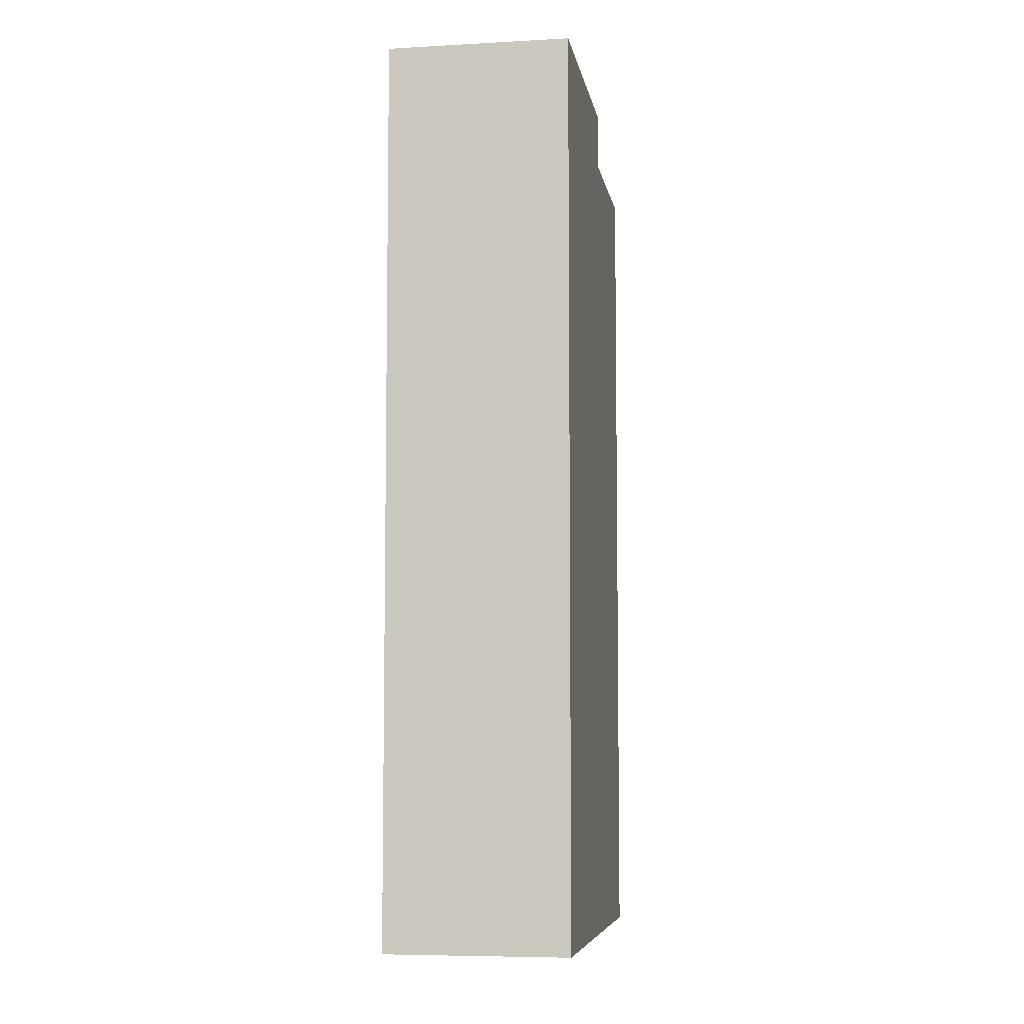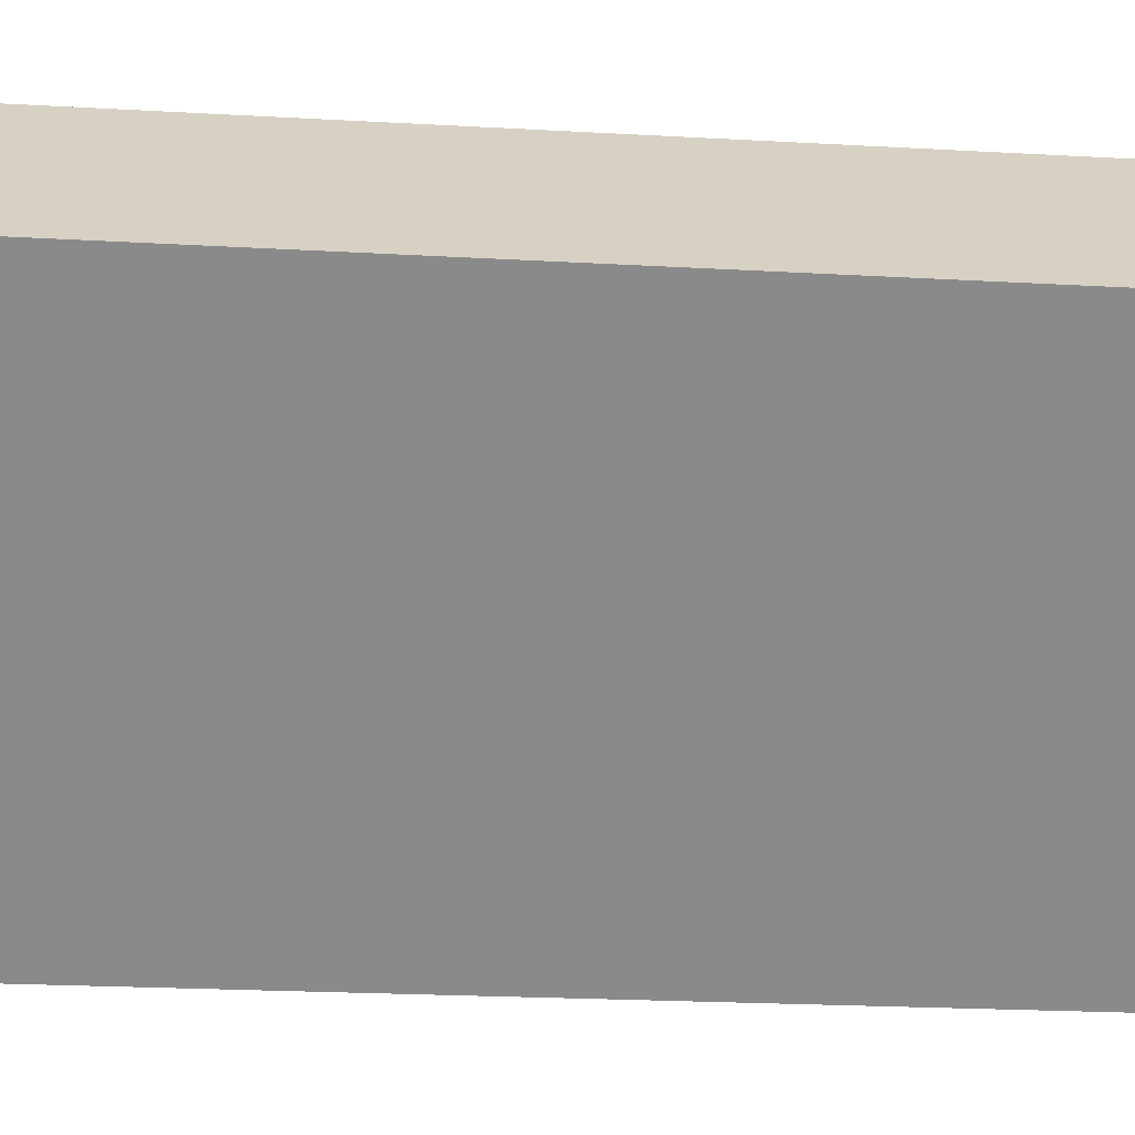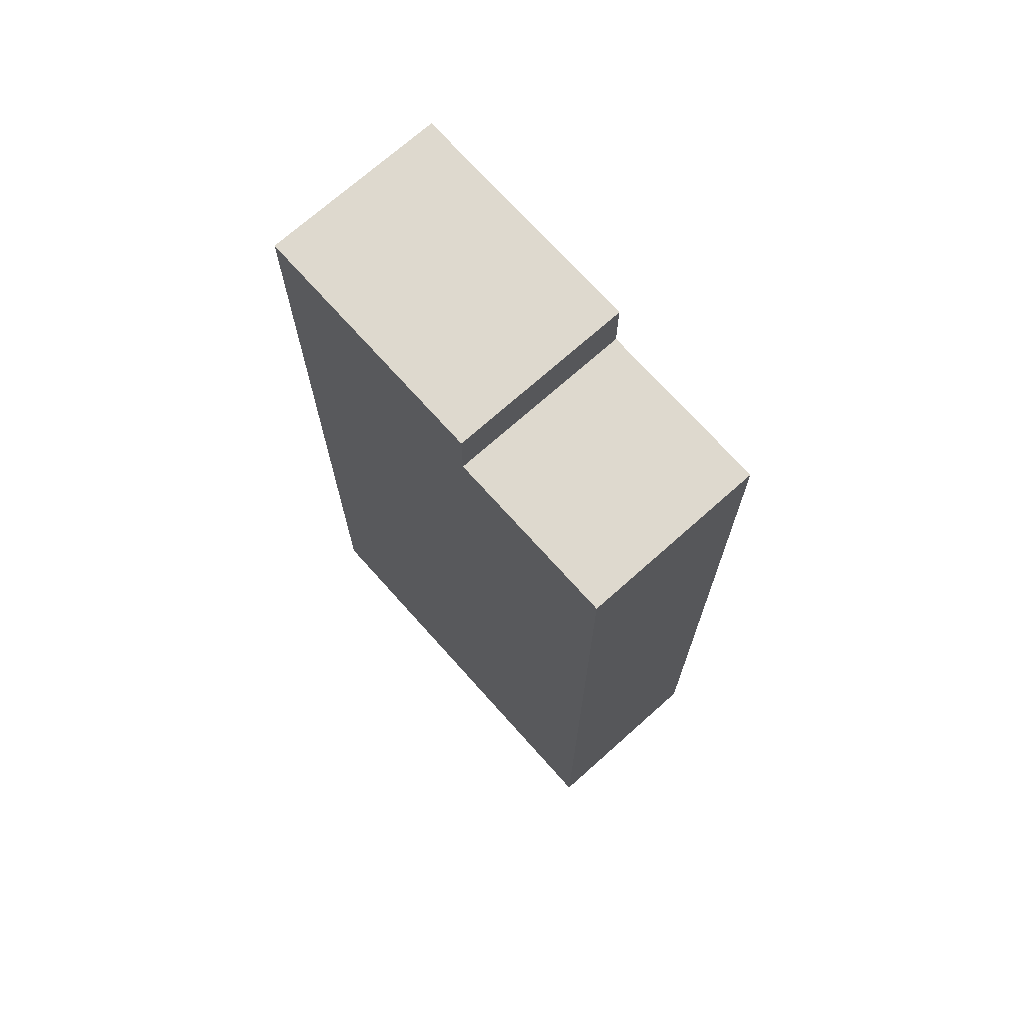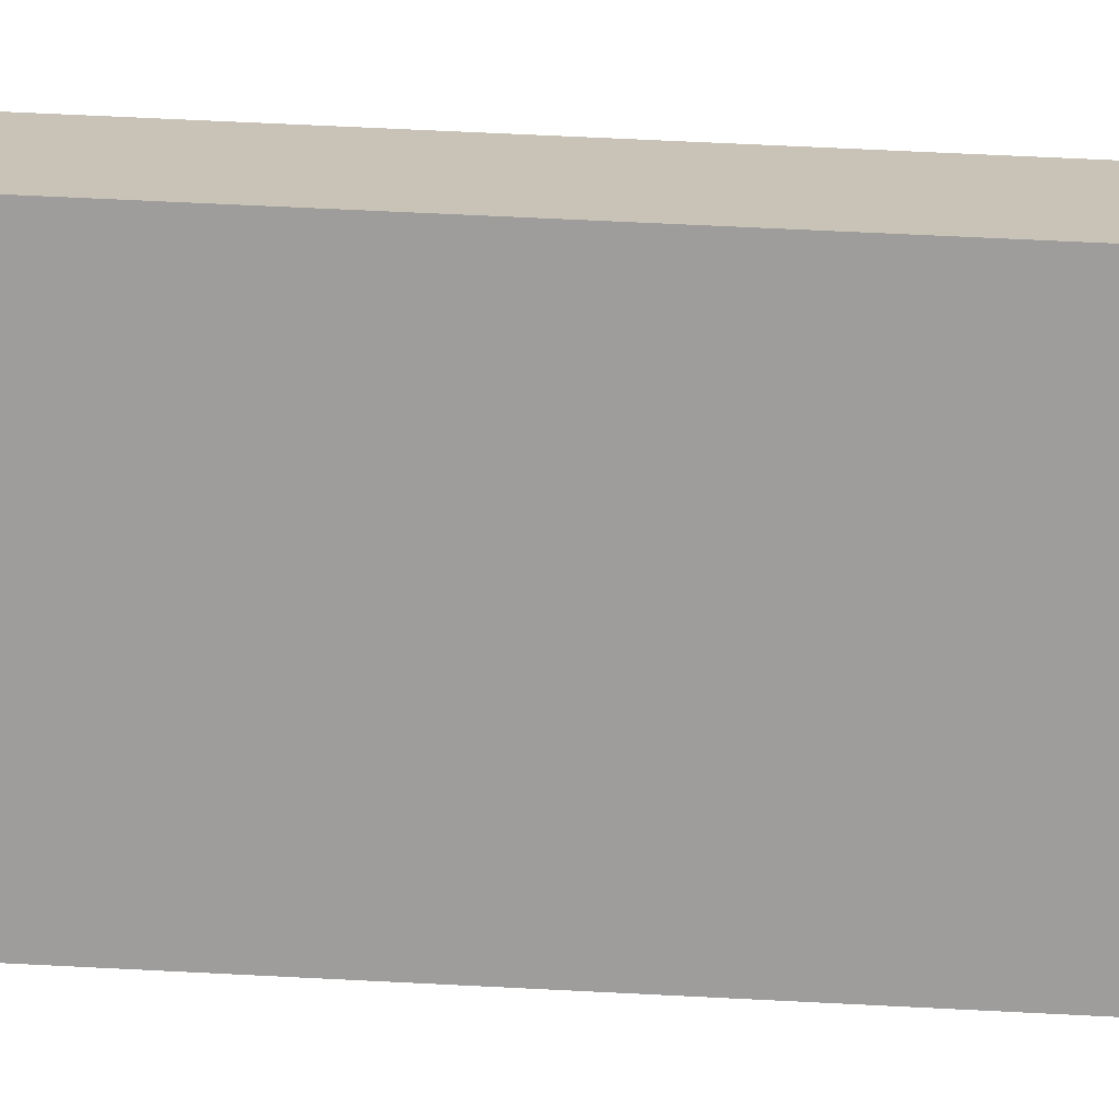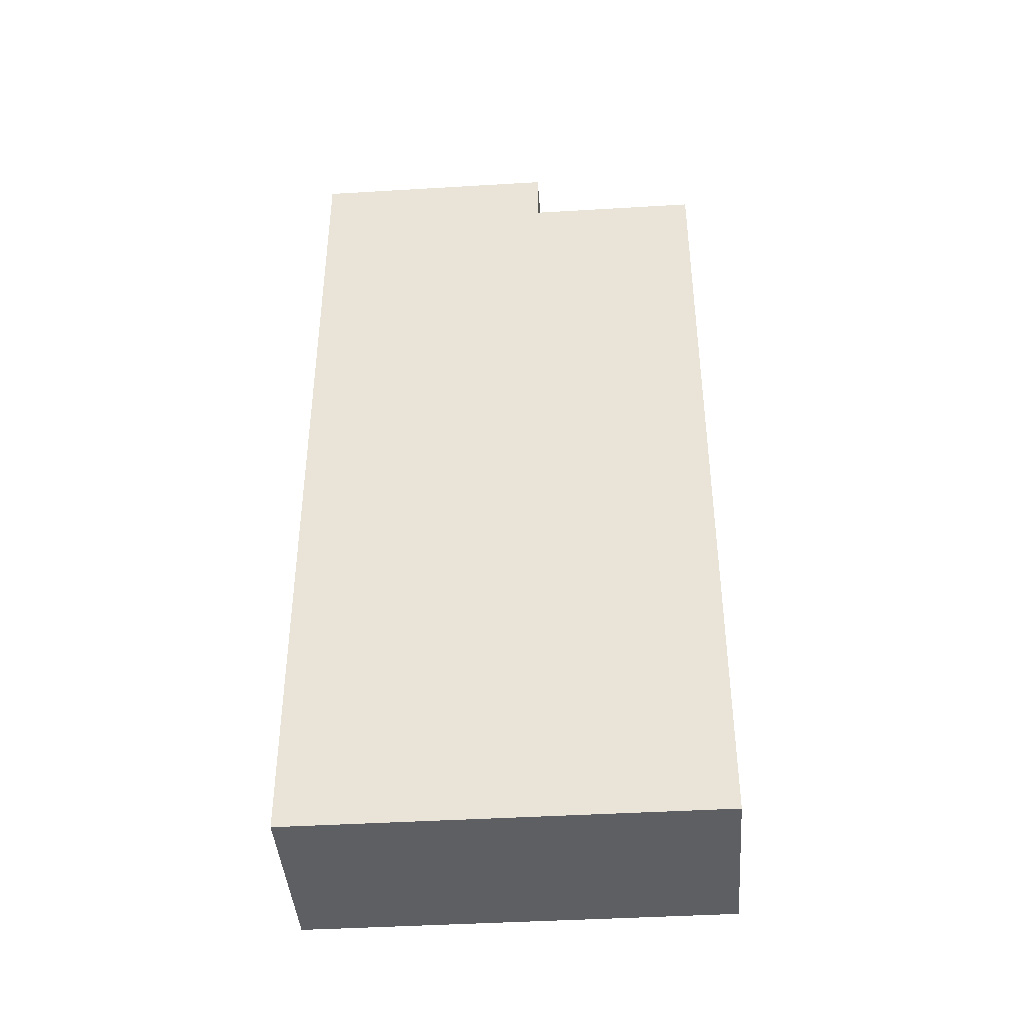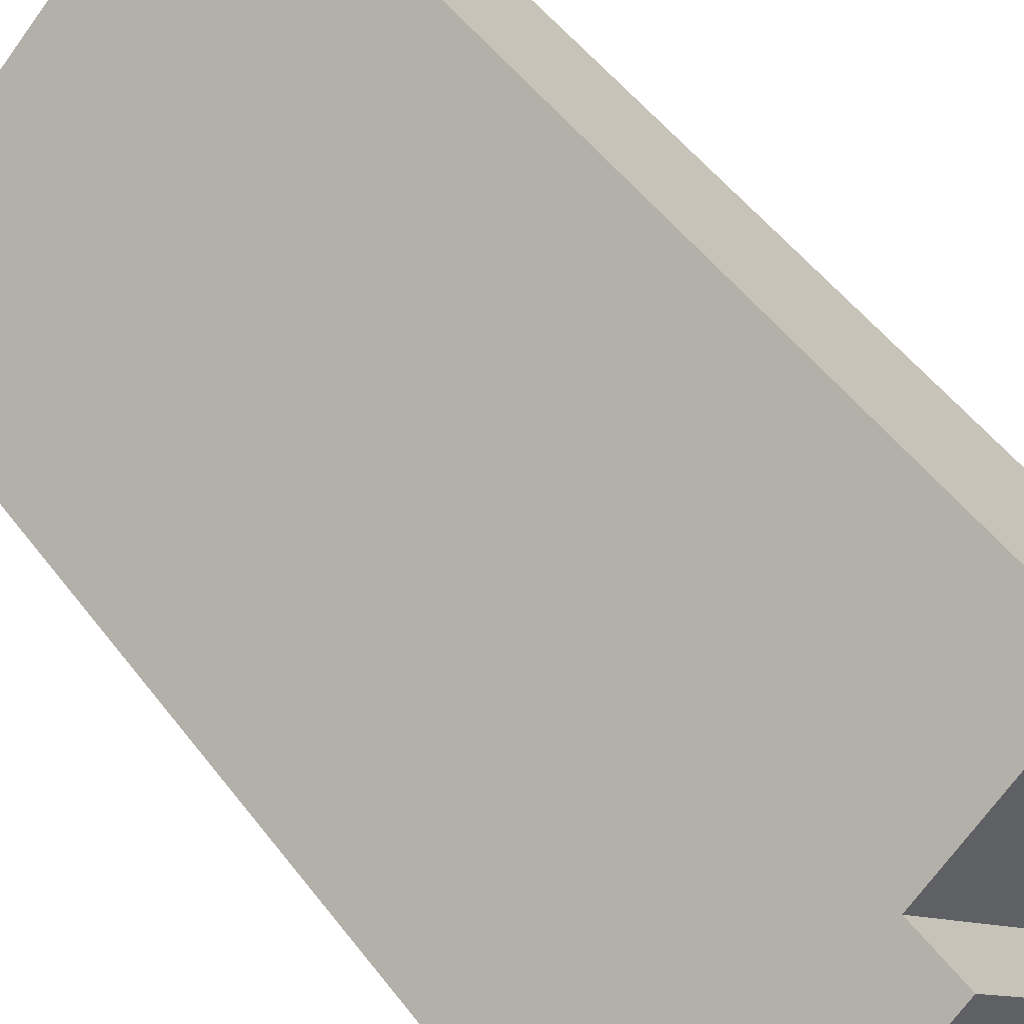
<metadata>
{"format":"obj","ext":"obj","renderer":"f3d","projection":"perspective","resolution":1024,"background":"white","views":[{"elev":-6.7,"azim":143.3,"up":"+Y"},{"elev":-19.4,"azim":-96.4,"up":"+Z"},{"elev":71.5,"azim":-87.8,"up":"+Y"},{"elev":65.2,"azim":92.9,"up":"+Z"},{"elev":-41.9,"azim":-131.9,"up":"+Y"},{"elev":50.6,"azim":144.5,"up":"+Z"}]}
</metadata>
<code>
v 251.8 -266 387.6
v 250.6 -266 388.8
v 232.9 -266 405.9
v 228.4 -266 401.3
v 214.9 -266 387.2
v 232.6 -266 370.2
v 258 -266 345.6
v 276 -266 364.3
v 250.6 -146.7 388.8
v 232.9 -146.7 405.9
v 228.4 -146.7 401.3
v 214.9 -146.7 387.2
v 232.6 -146.7 370.2
v 276 -138.6 364.3
v 251.8 -138.6 387.6
v 250.6 -138.6 388.8
v 232.6 -138.6 370.2
v 258 -138.6 345.6
g CityEngineShapeMaterial_85
f 2 1 8 7 6 5 4 3
f 10 9 13 12 11
f 15 14 18 17 16
f 17 13 9 16
f 1 8 14 15
f 8 7 18 14
f 7 6 17 18
f 6 5 12 13
f 5 4 11 12
f 4 3 10 11
f 3 2 9 10
f 2 1 15 16

</code>
